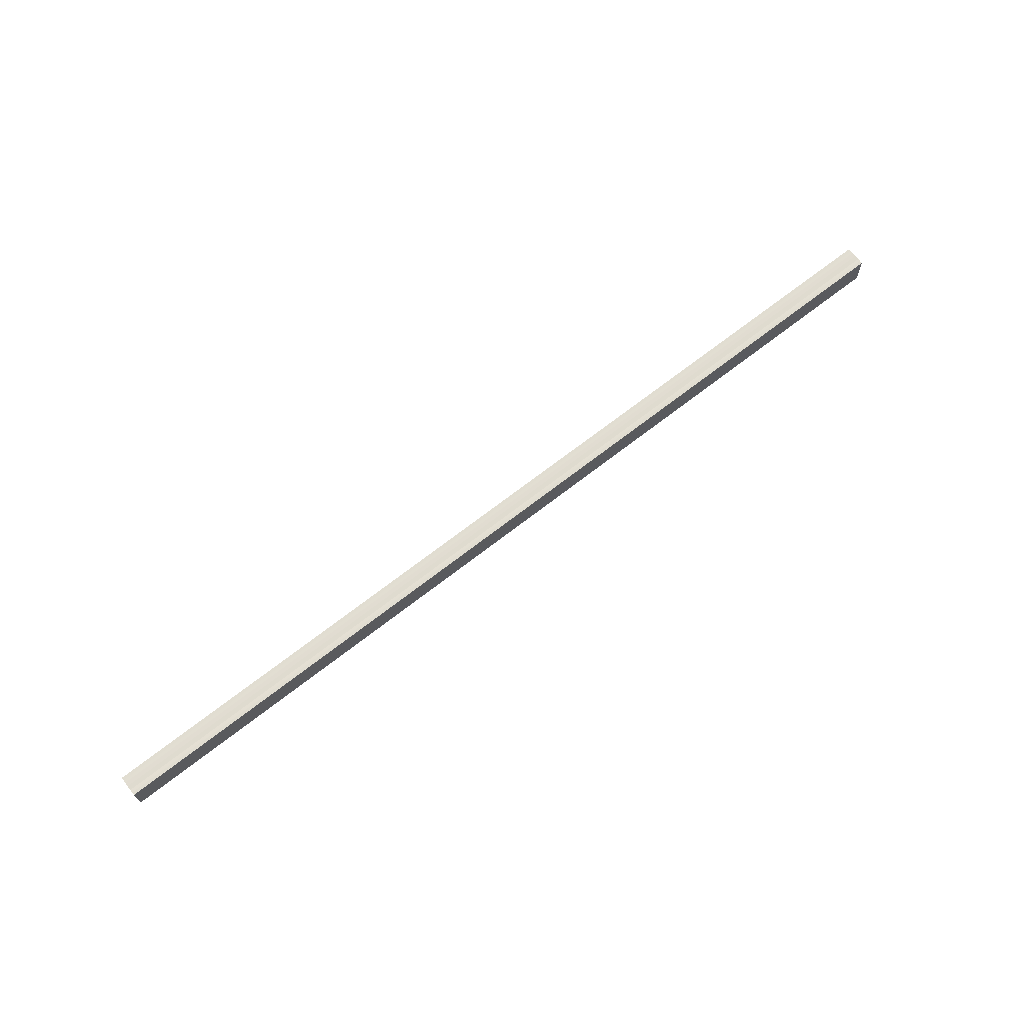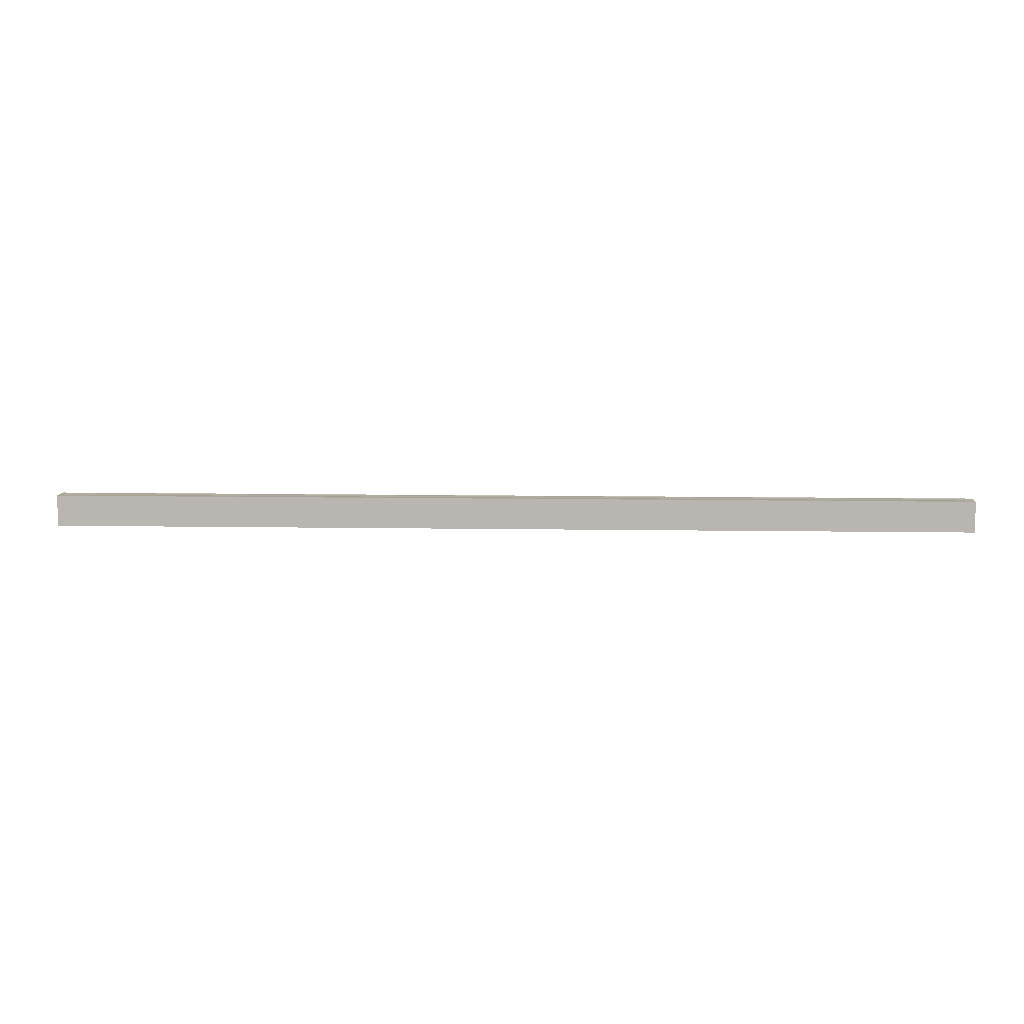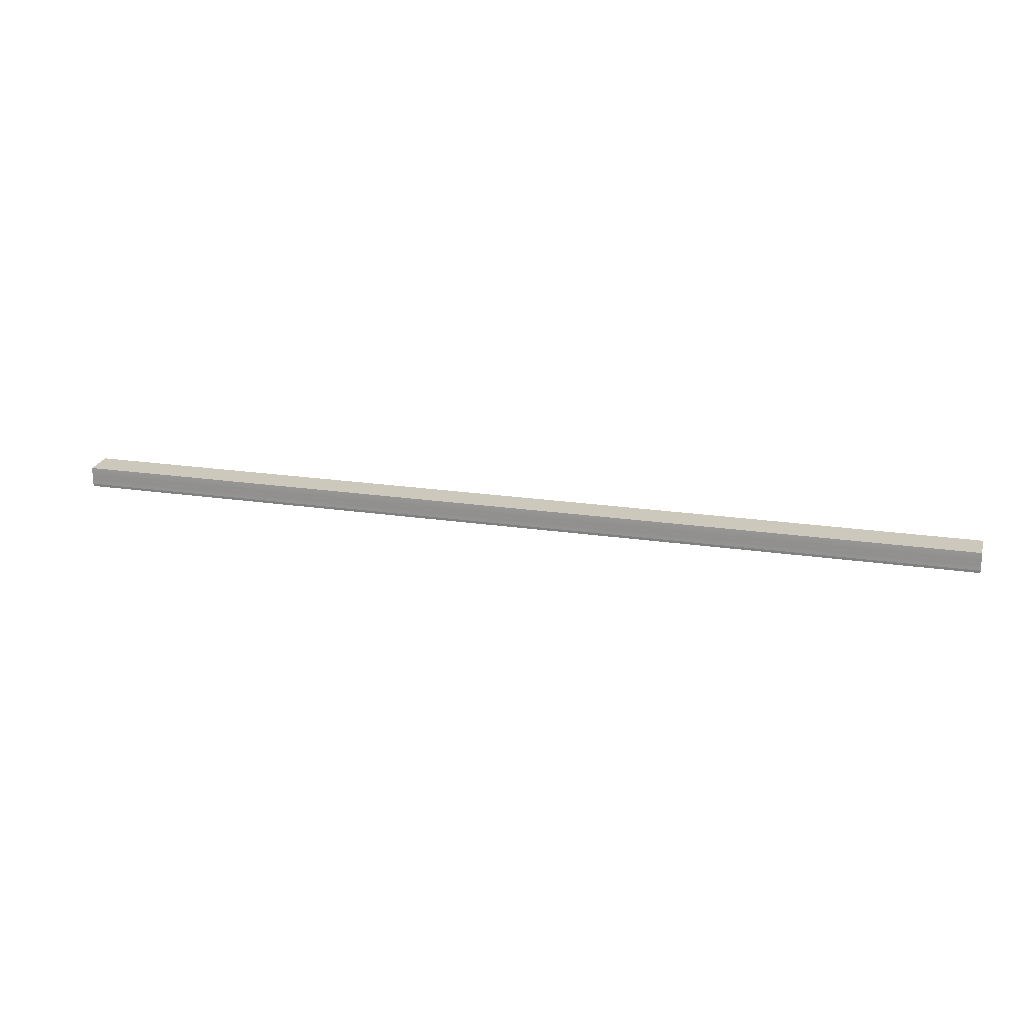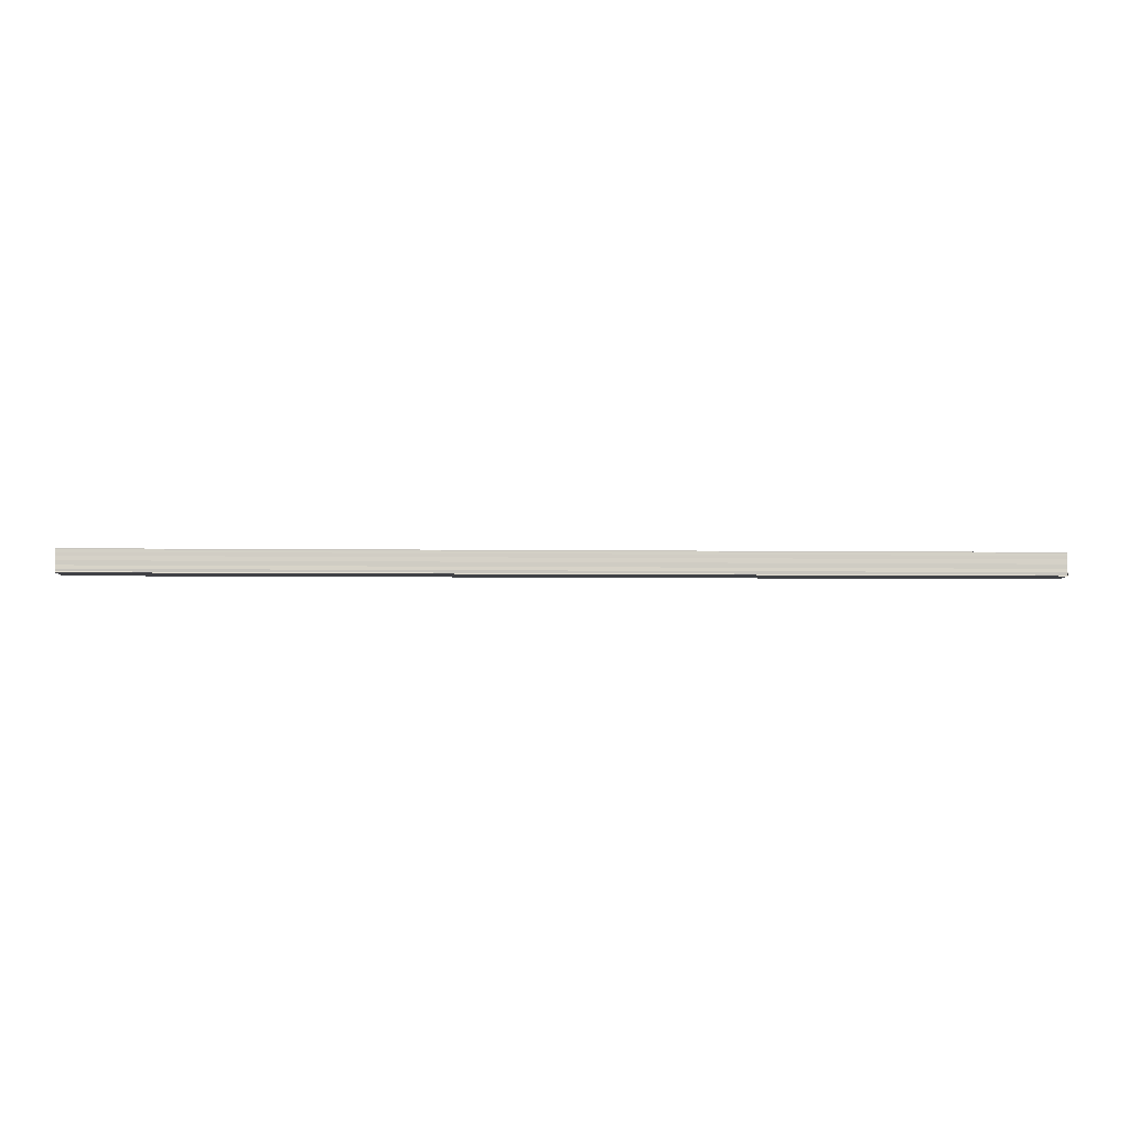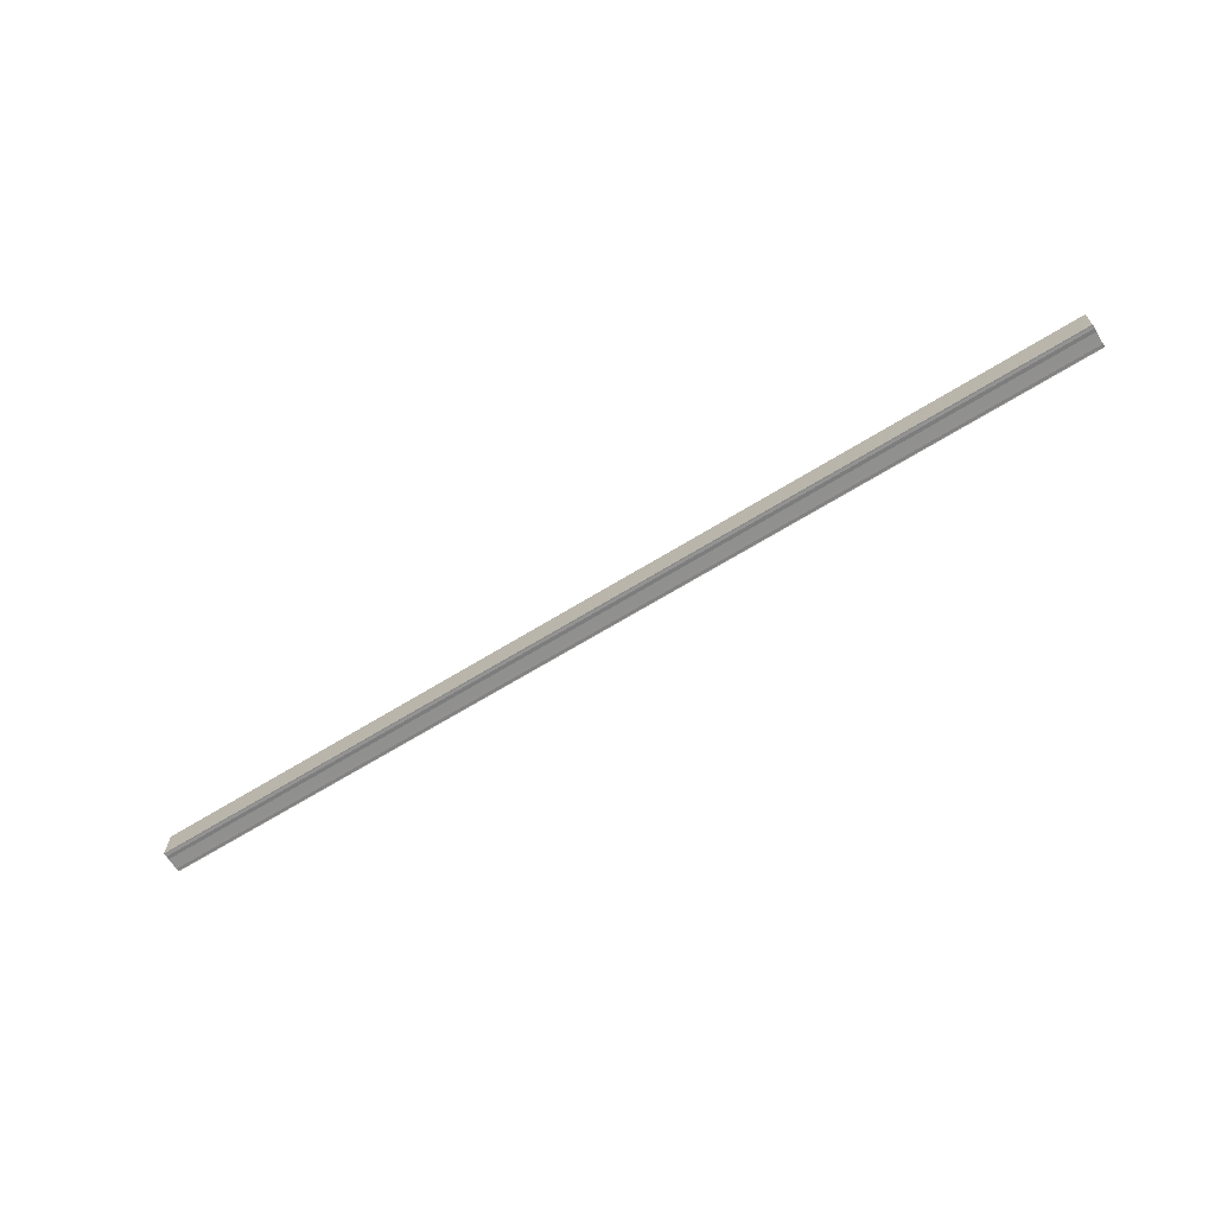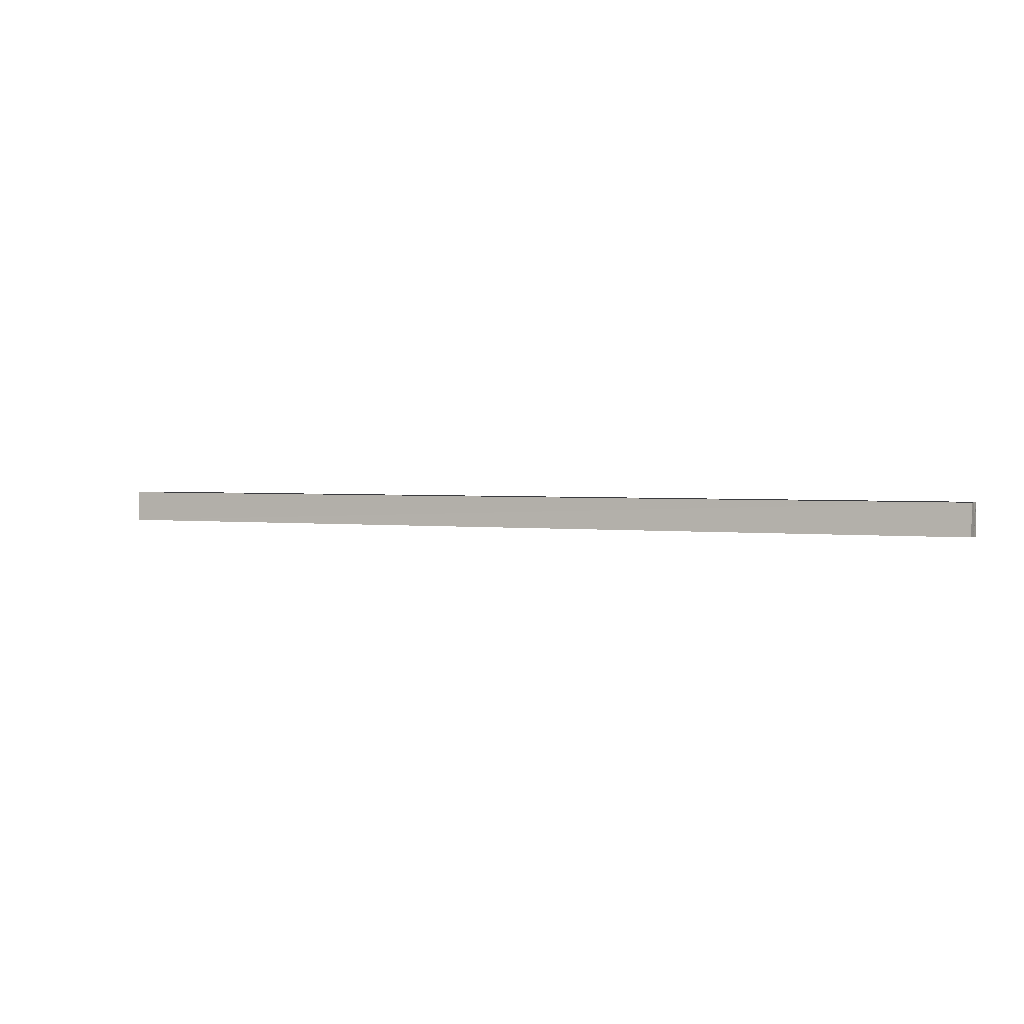
<metadata>
{"format":"obj","ext":"obj","renderer":"f3d","projection":"perspective","resolution":1024,"background":"white","views":[{"elev":69.1,"azim":-38.0,"up":"+Y"},{"elev":9.4,"azim":-177.5,"up":"+Y"},{"elev":20.3,"azim":-164.5,"up":"+Z"},{"elev":-7.8,"azim":-1.6,"up":"+Z"},{"elev":-64.7,"azim":32.2,"up":"+Y"},{"elev":2.0,"azim":26.3,"up":"+Y"}]}
</metadata>
<code>
o 24697
v 2207 1863 19.68
v 2207 1863 19.68
v 2207 1863 19.68
v 2207 1863 19.68
v 2207 1863 19.68
v 2207 1863 19.69
v 2207 1863 19.68
v 2207 1863 19.68
v 2207 1863 19.69
v 2207 1863 19.69
v 2207 1863 19.69
v 2207 1863 19.69
v 2207 1863 19.69
v 2207 1863 19.69
v 2207 1863 19.69
v 2207 1863 19.69
v 2207 1863 19.69
v 2207 1863 19.69
v 2207 1863 19.69
v 2207 1863 19.69
v 2207 1863 19.69
v 2207 1863 19.69
v 2207 1863 19.69
v 2207 1863 19.69
v 2207 1863 19.69
v 2207 1863 19.69
v 2207 1863 19.68
v 2207 1863 19.69
v 2207 1863 19.68
v 2207 1863 19.68
v 2207 1863 19.68
v 2207 1863 19.68
v 2207 1863 19.69
v 2207 1863 19.68
v 2207 1863 19.69
v 2207 1863 19.69
v 2207 1863 19.69
v 2207 1863 19.69
v 2207 1863 19.69
v 2207 1863 19.69
v 2207 1863 19.69
v 2207 1863 19.69
v 2207 1863 19.69
v 2207 1863 19.69
v 2207 1863 19.69
v 2207 1863 19.69
v 2207 1863 19.69
v 2207 1863 19.69
v 2207 1863 19.69
v 2207 1863 19.69
v 2207 1863 19.69
v 2207 1863 19.69
v 2207 1863 19.69
v 2207 1863 19.69
v 2207 1863 19.68
v 2207 1863 19.68
v 2207 1863 19.68
v 2207 1863 19.68
v 2207 1863 19.68
v 2207 1863 19.68
v 2207 1863 19.68
v 2207 1863 19.68
v 2207 1863 19.69
v 2207 1863 19.69
v 2207 1863 19.69
v 2207 1863 19.69
v 2207 1863 19.69
v 2207 1863 19.69
f 1 2 3
f 3 4 5
f 6 4 7
f 6 8 4
f 6 9 8
f 6 10 9
f 6 11 10
f 6 12 11
f 6 13 12
f 6 14 13
f 15 14 16
f 17 18 15
f 19 13 20
f 21 22 19
f 23 24 21
f 25 26 23
f 27 28 25
f 29 30 27
f 31 32 29
f 32 33 34
f 33 35 36
f 35 37 38
f 37 39 40
f 39 41 42
f 43 44 45
f 46 44 47
f 44 48 47
f 47 48 49
f 48 50 49
f 49 50 51
f 50 6 51
f 51 6 52
f 6 53 52
f 52 53 54
f 53 55 54
f 54 55 56
f 55 57 56
f 56 57 58
f 57 59 58
f 58 7 60
f 52 60 61
f 52 61 62
f 52 62 63
f 52 63 64
f 52 64 65
f 52 65 66
f 52 66 67
f 52 67 68

</code>
